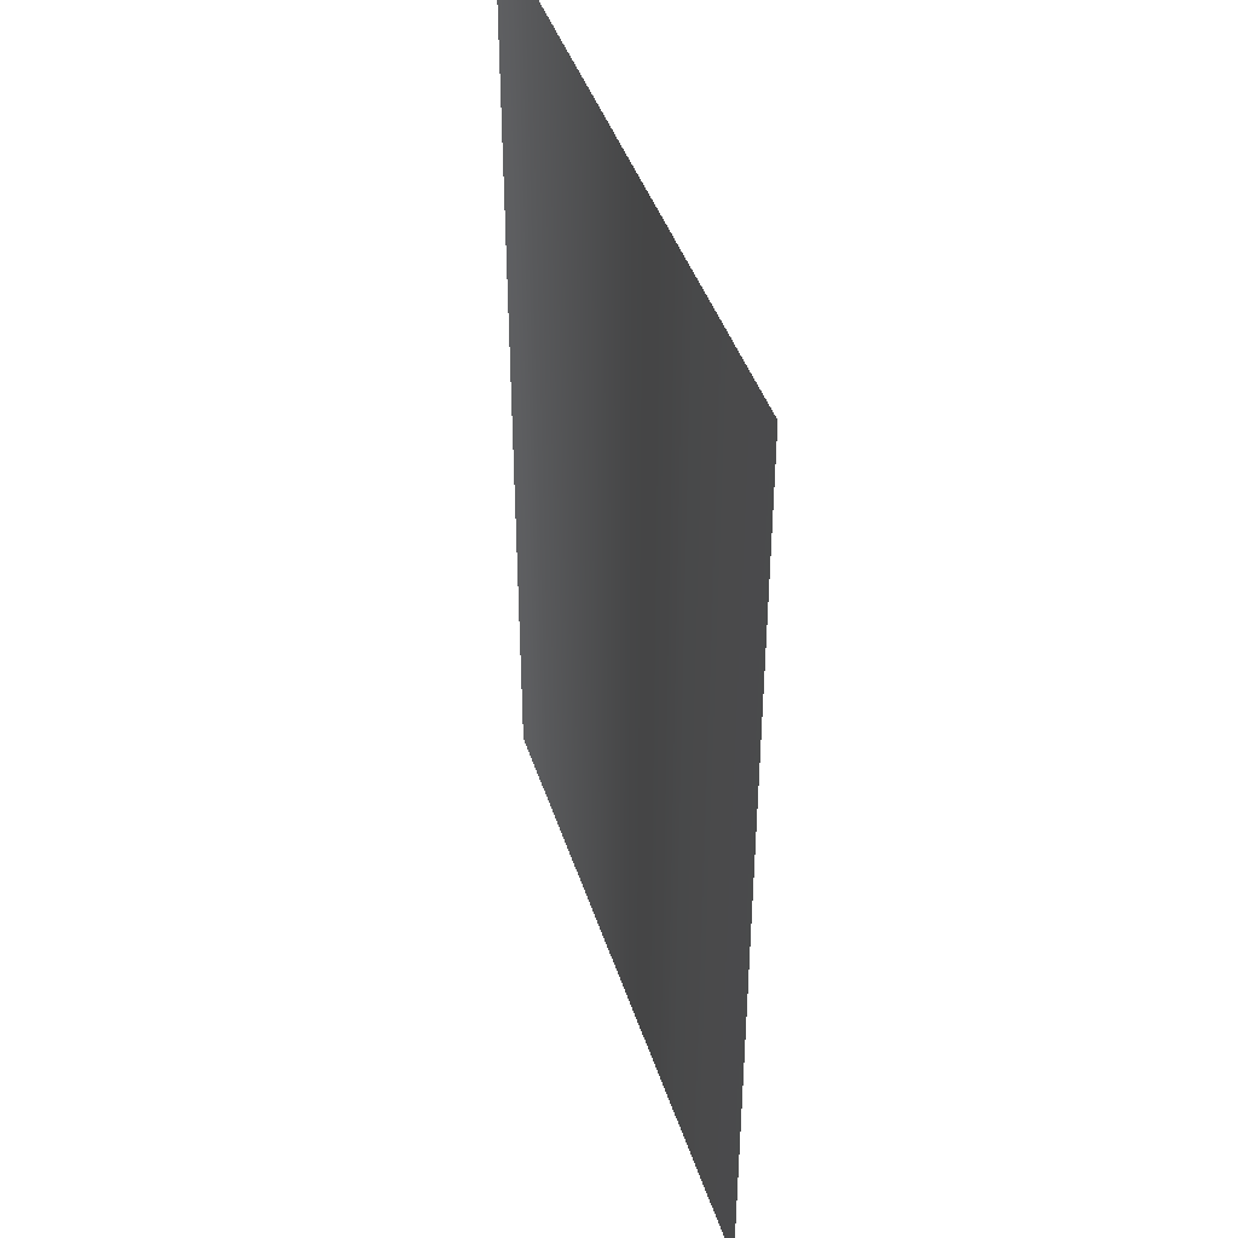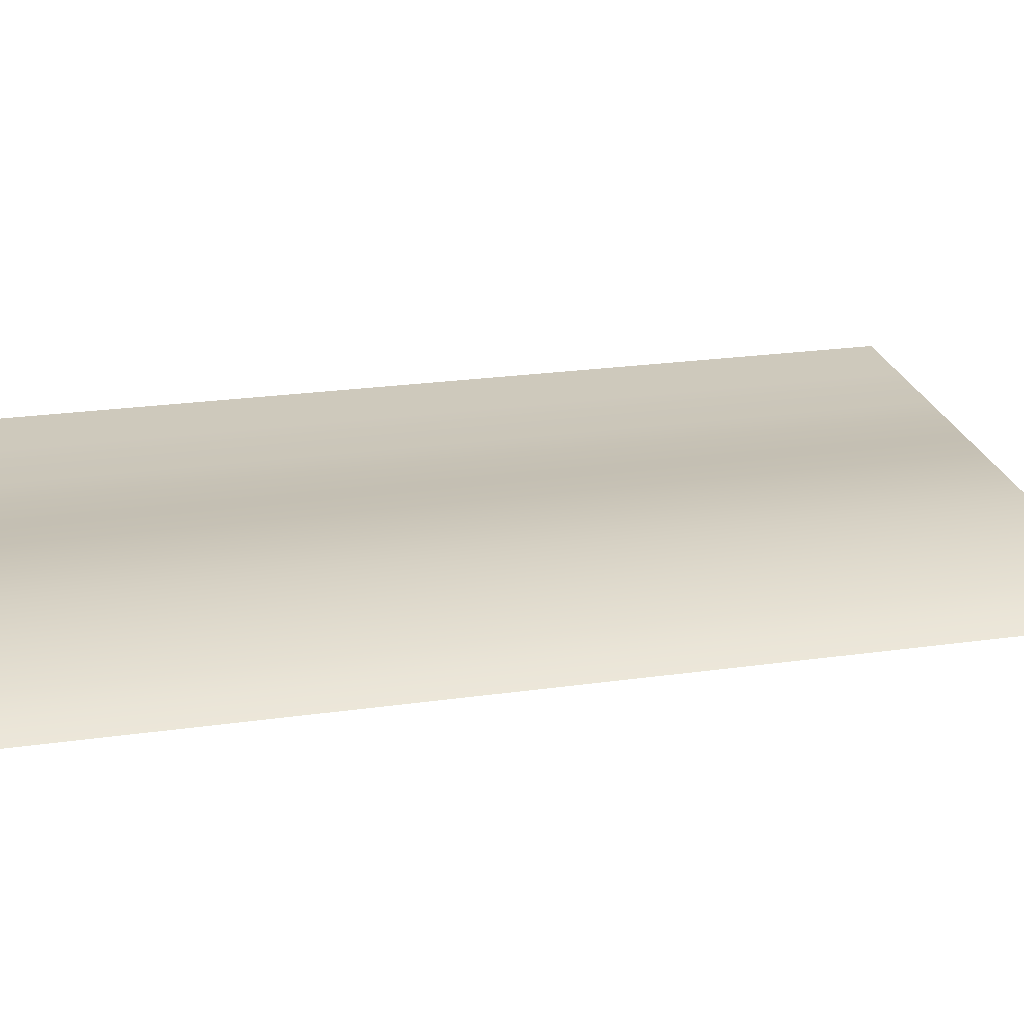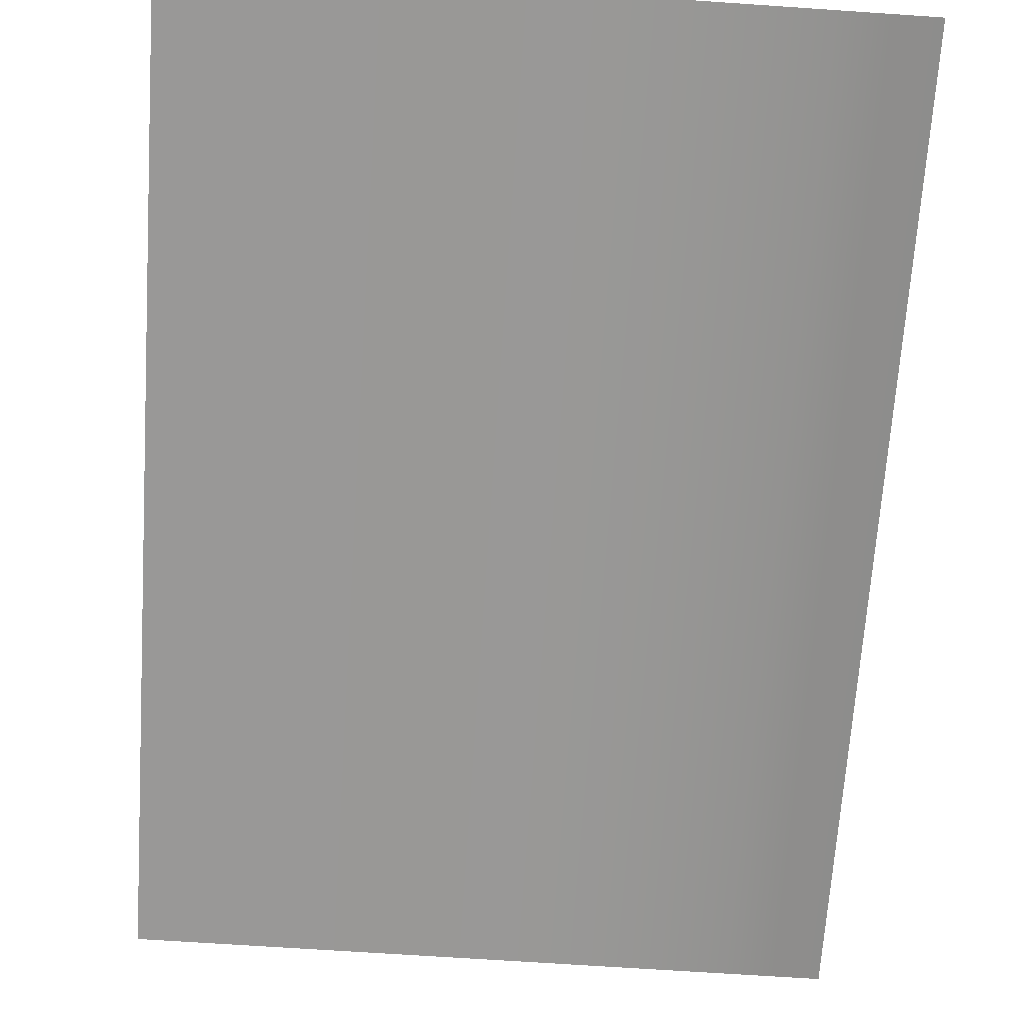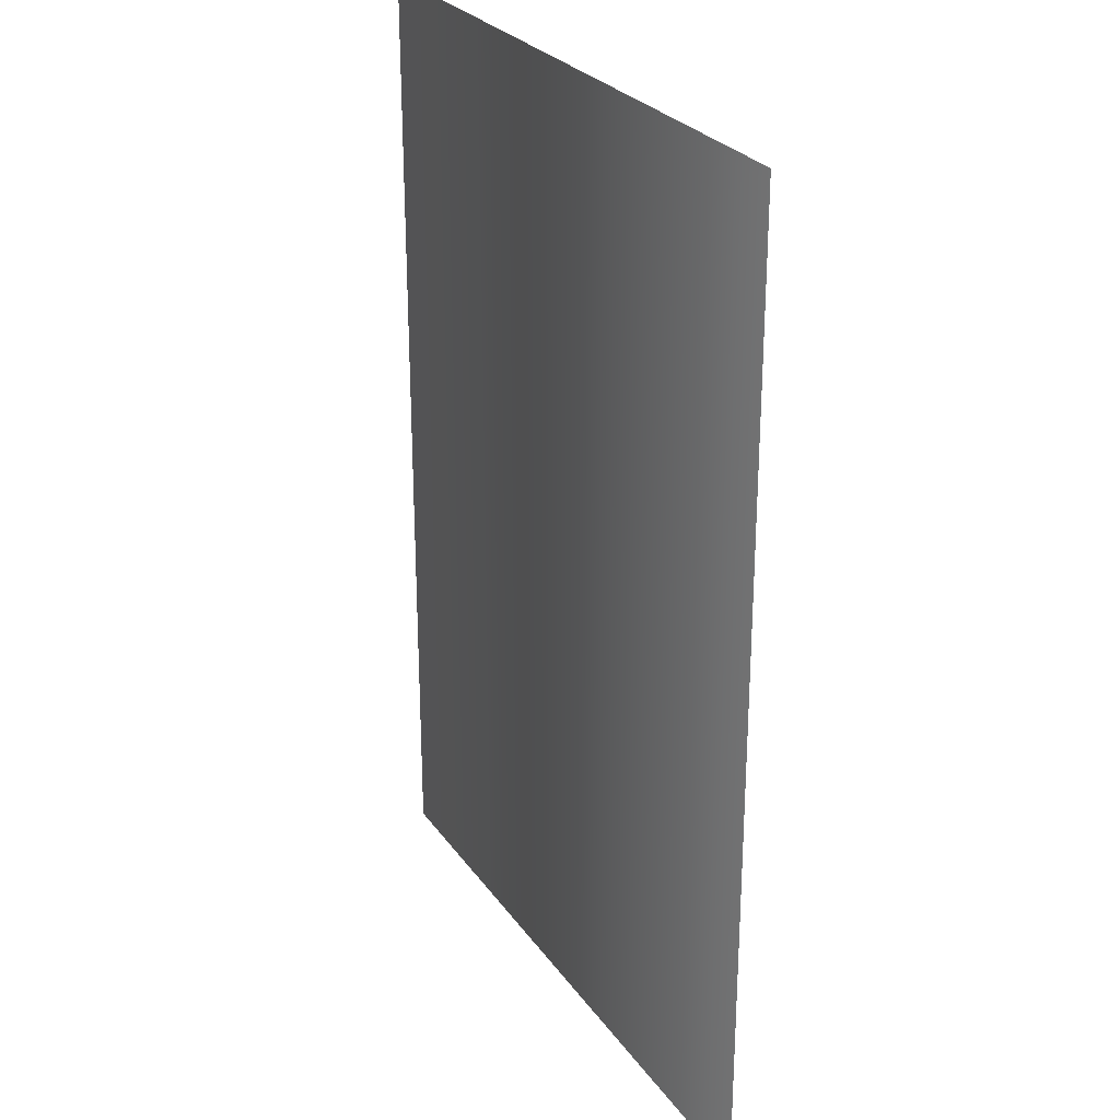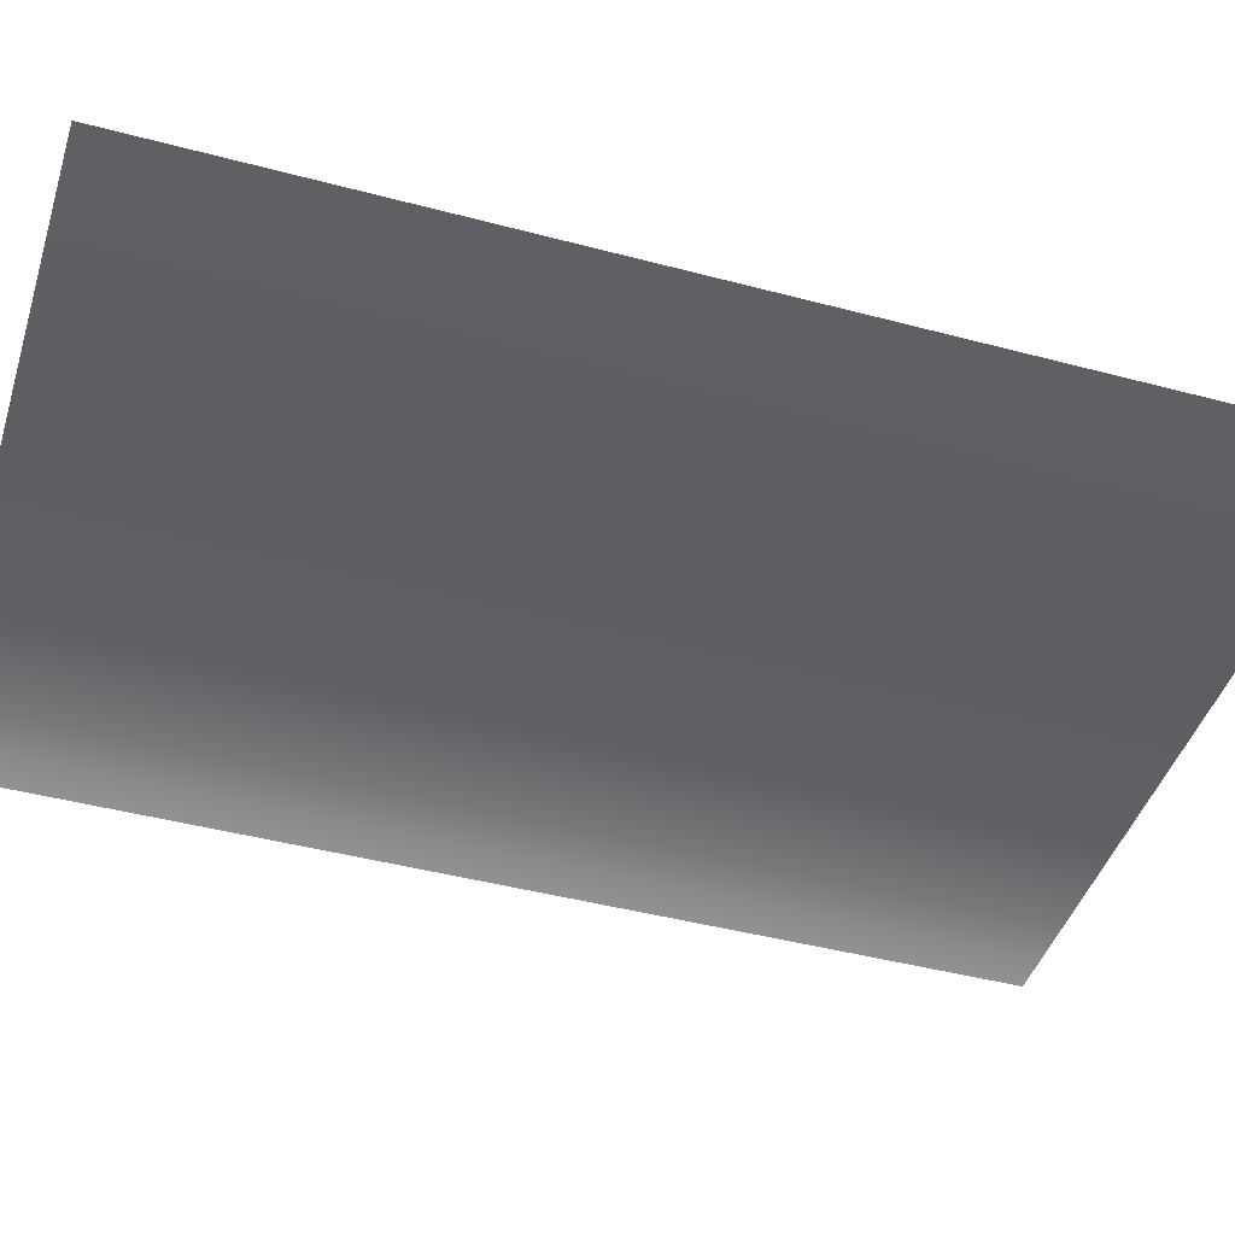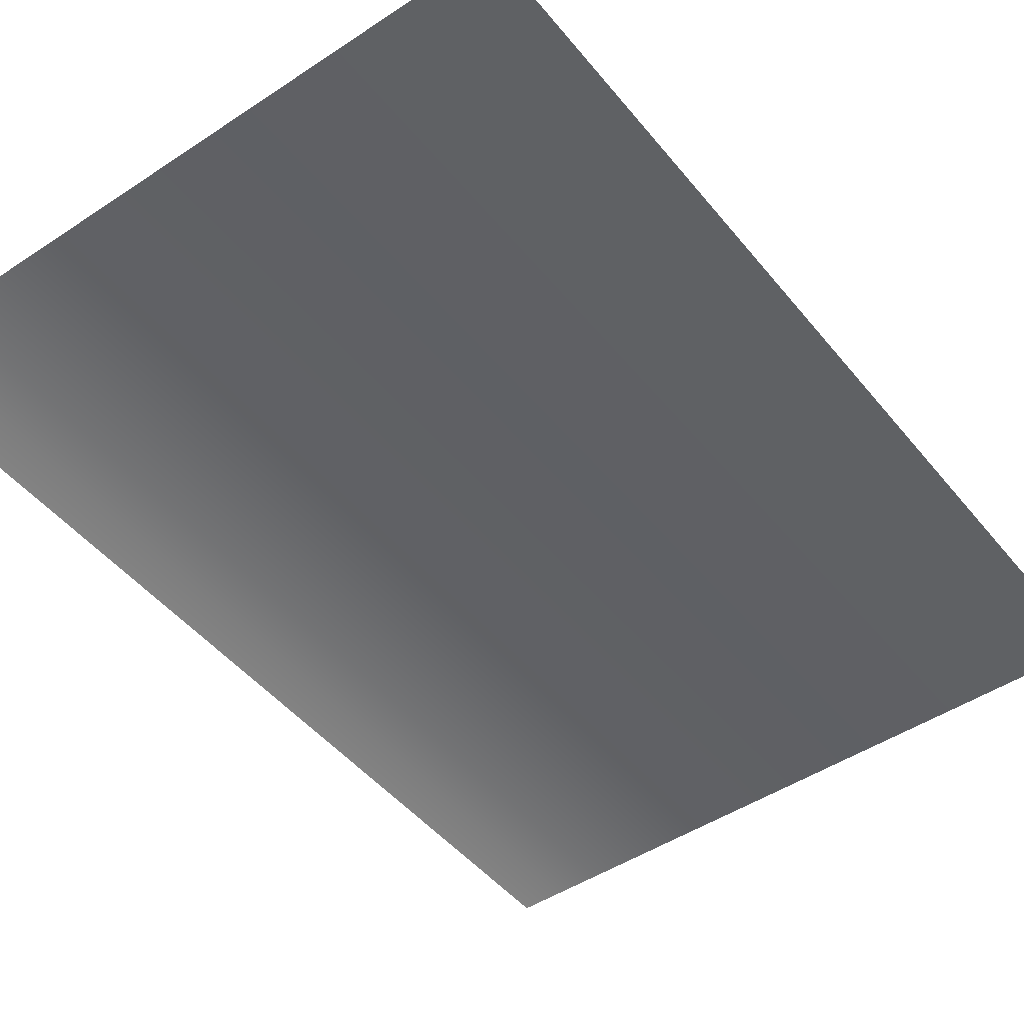
<metadata>
{"format":"obj","ext":"obj","renderer":"f3d","projection":"perspective","resolution":1024,"background":"white","views":[{"elev":43.2,"azim":72.5,"up":"+Z"},{"elev":24.3,"azim":-103.0,"up":"+Y"},{"elev":-68.6,"azim":176.1,"up":"+Y"},{"elev":26.9,"azim":-117.5,"up":"+Z"},{"elev":-44.1,"azim":72.7,"up":"+Y"},{"elev":-47.2,"azim":36.9,"up":"+Y"}]}
</metadata>
<code>
g m_Page_03
v 0.0382 0.05757 2.606
v 0.08111 0.05757 2.606
v 0.08111 0.05757 3.44
v 0.0382 0.05757 3.44
v 0.1317 0.05757 2.606
v 0.1317 0.05757 3.44
v 0.1816 0.05757 3.44
v 0.1816 0.05757 2.606
v 0.2306 0.05757 2.606
v 0.2306 0.05757 3.44
v 0.2767 0.05757 3.44
v 0.2767 0.05757 2.606
v 0.3257 0.05757 2.606
v 0.3257 0.05757 3.44
v 0.3641 0.05757 3.44
v 0.3641 0.05757 2.606
v 0.4131 0.05757 2.606
v 0.4131 0.05757 3.44
v 0.4437 0.05757 3.44
v 0.4437 0.05757 2.606
v 0.4928 0.05757 2.606
v 0.4928 0.05757 3.44
v 0.5139 0.05757 3.44
v 0.5139 0.05757 2.606
v 0.5631 0.05757 2.606
v 0.5631 0.05757 3.44
v 0.5929 0.05757 3.44
v 0.5929 0.05757 2.606
v 0.00142 0.05757 3.44
v 0.00142 0.05757 2.606
g m_Page_03_0
f 3 2 1
f 4 3 1
f 5 2 3
f 6 5 3
f 6 7 5
f 7 8 5
f 9 8 7
f 10 9 7
f 10 11 9
f 11 12 9
f 13 12 11
f 14 13 11
f 14 15 13
f 15 16 13
f 17 16 15
f 18 17 15
f 18 19 17
f 19 20 17
f 21 20 19
f 22 21 19
f 22 23 21
f 23 24 21
f 25 24 23
f 26 25 23
f 26 27 25
f 27 28 25
f 1 30 29
f 4 1 29

</code>
